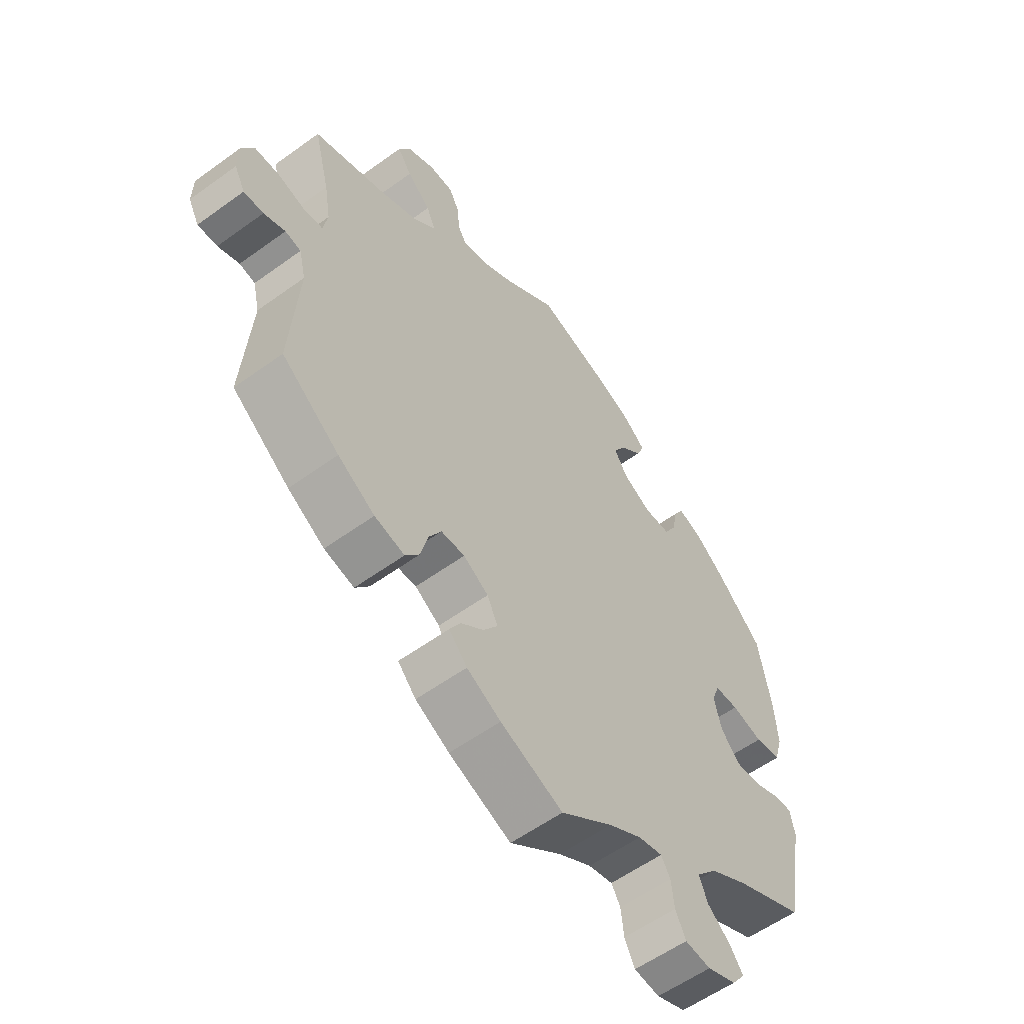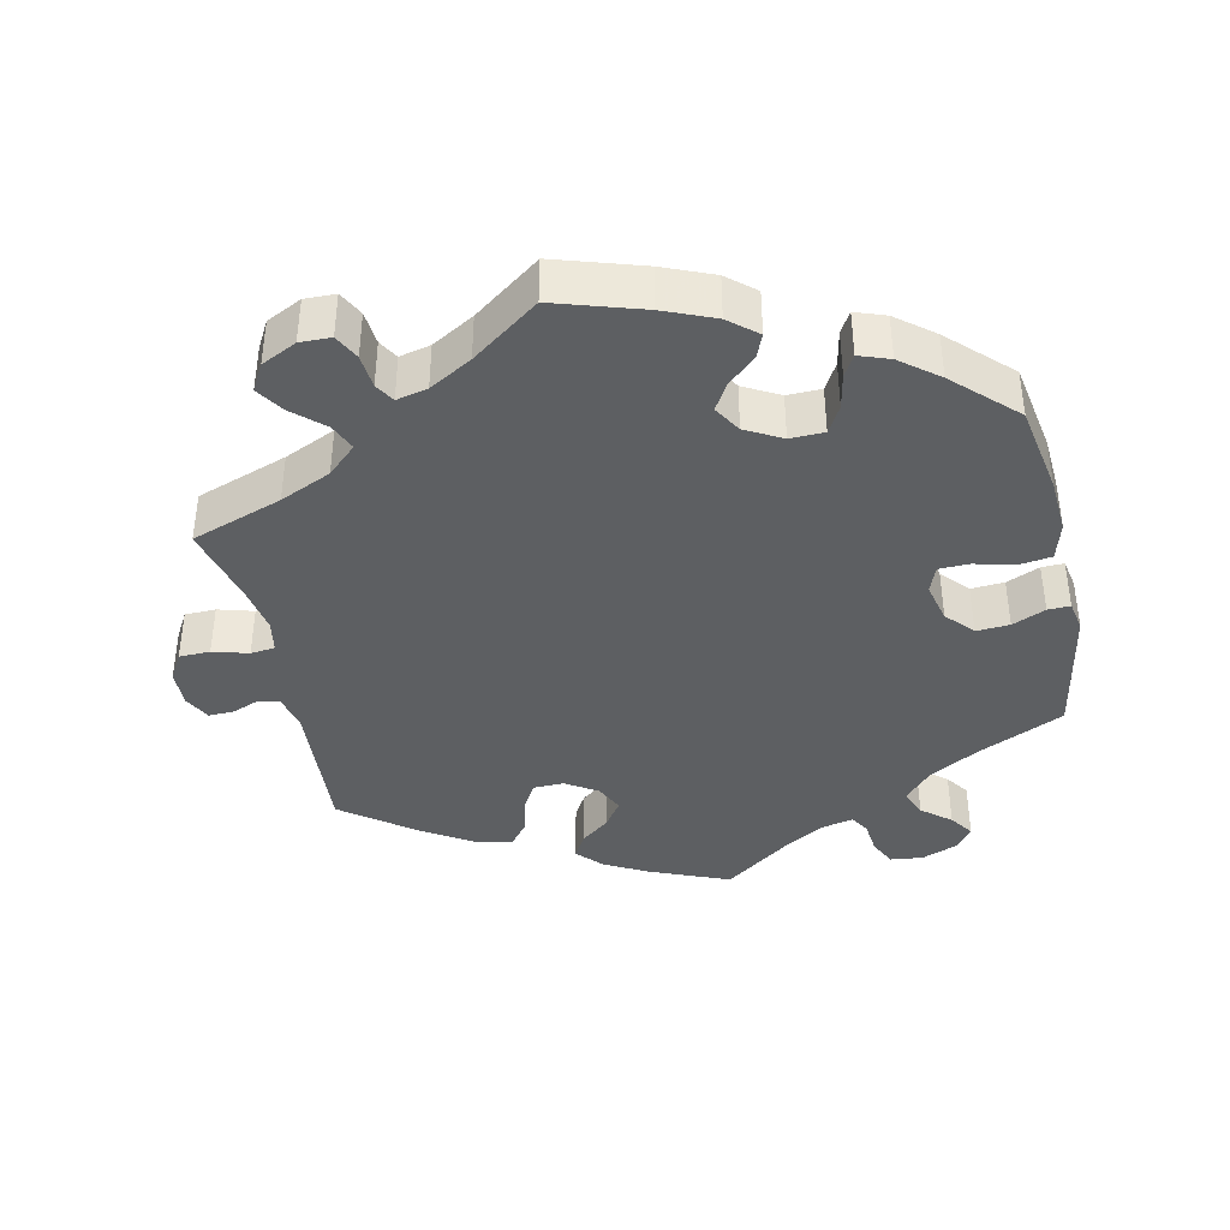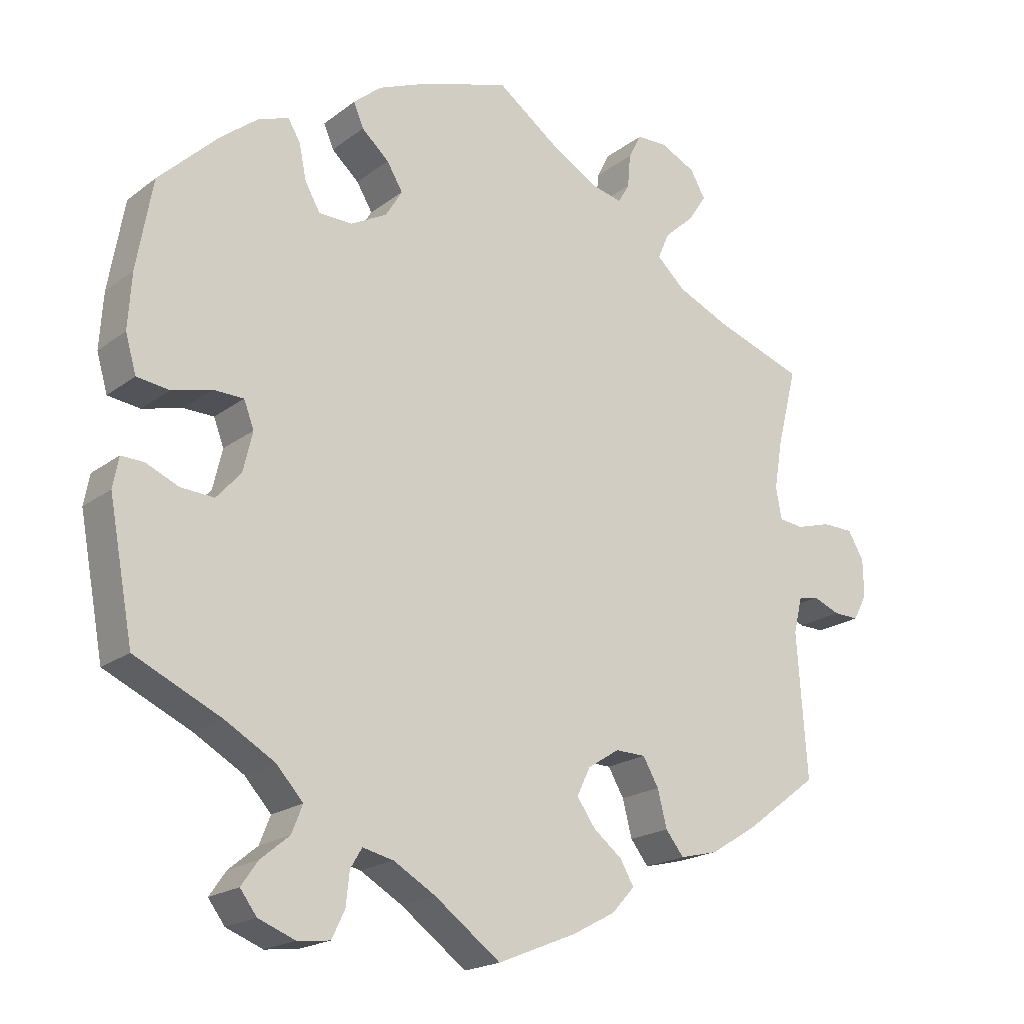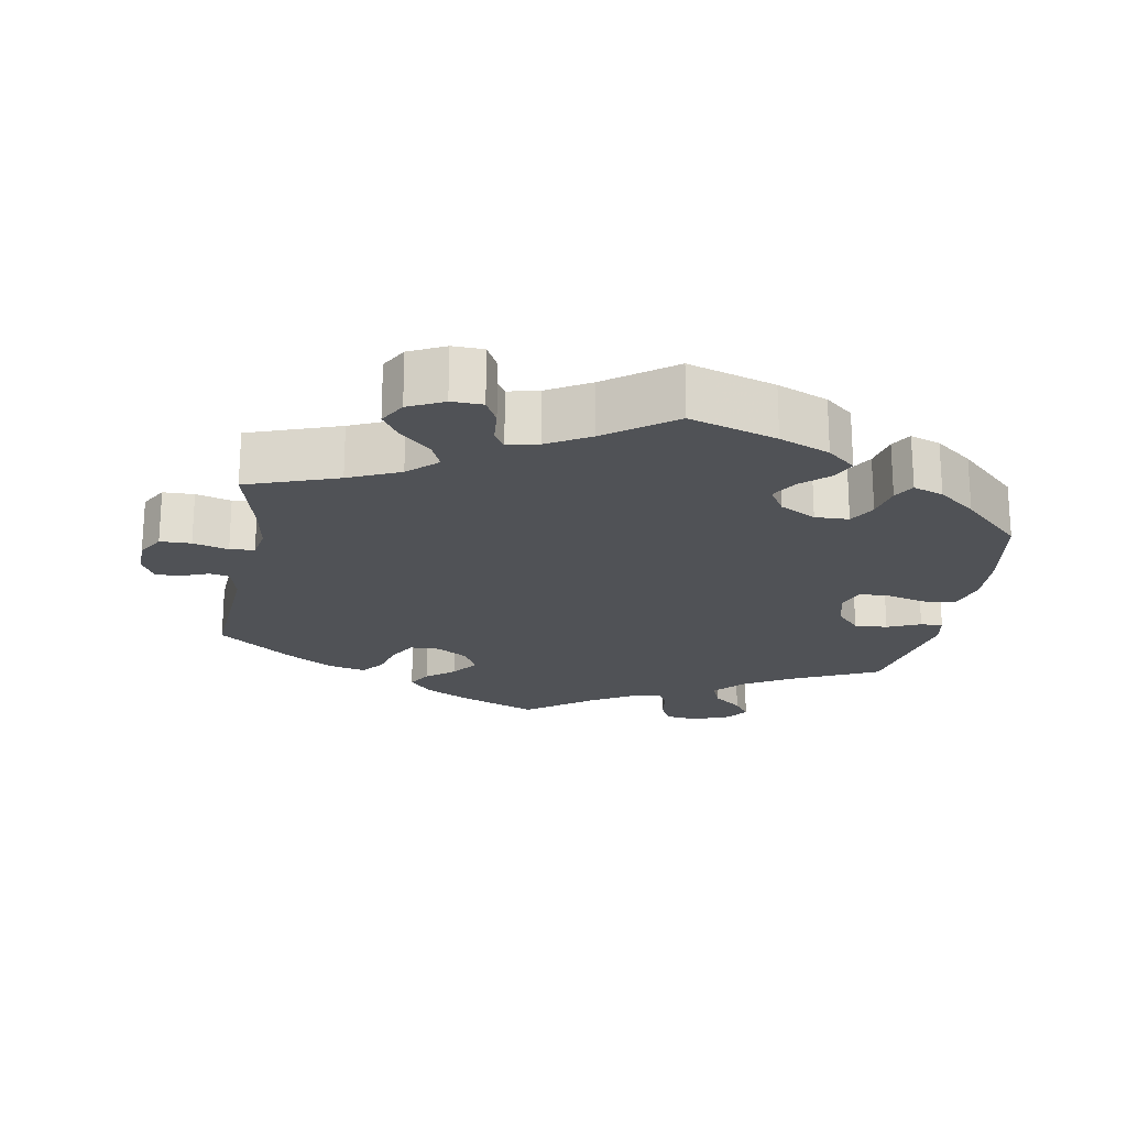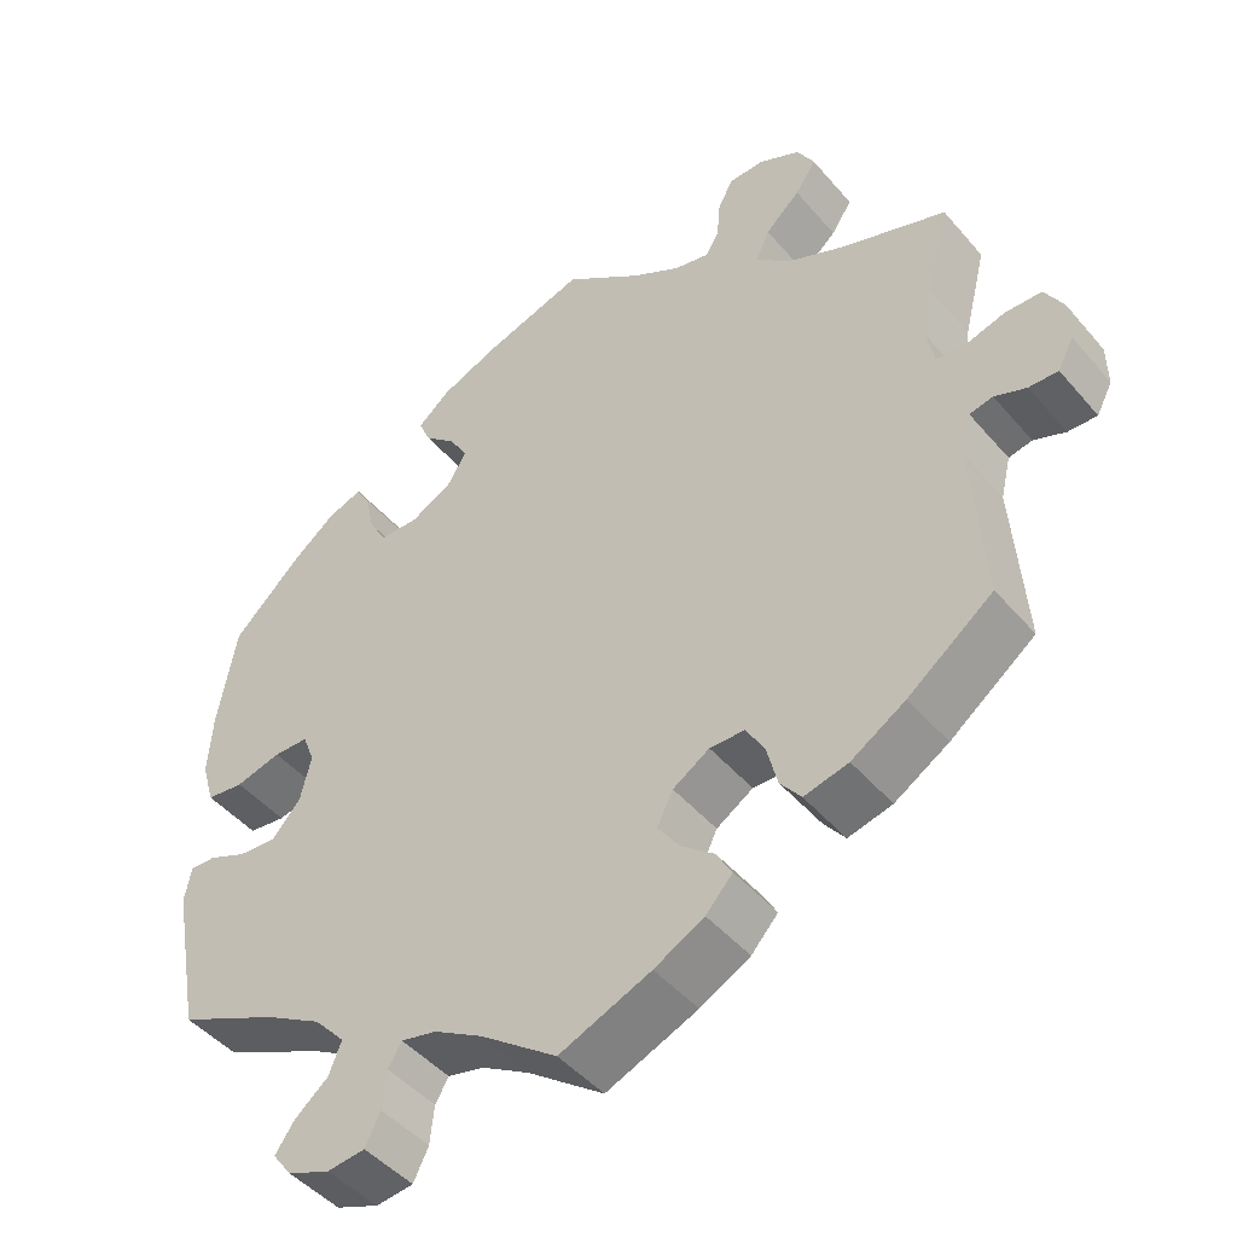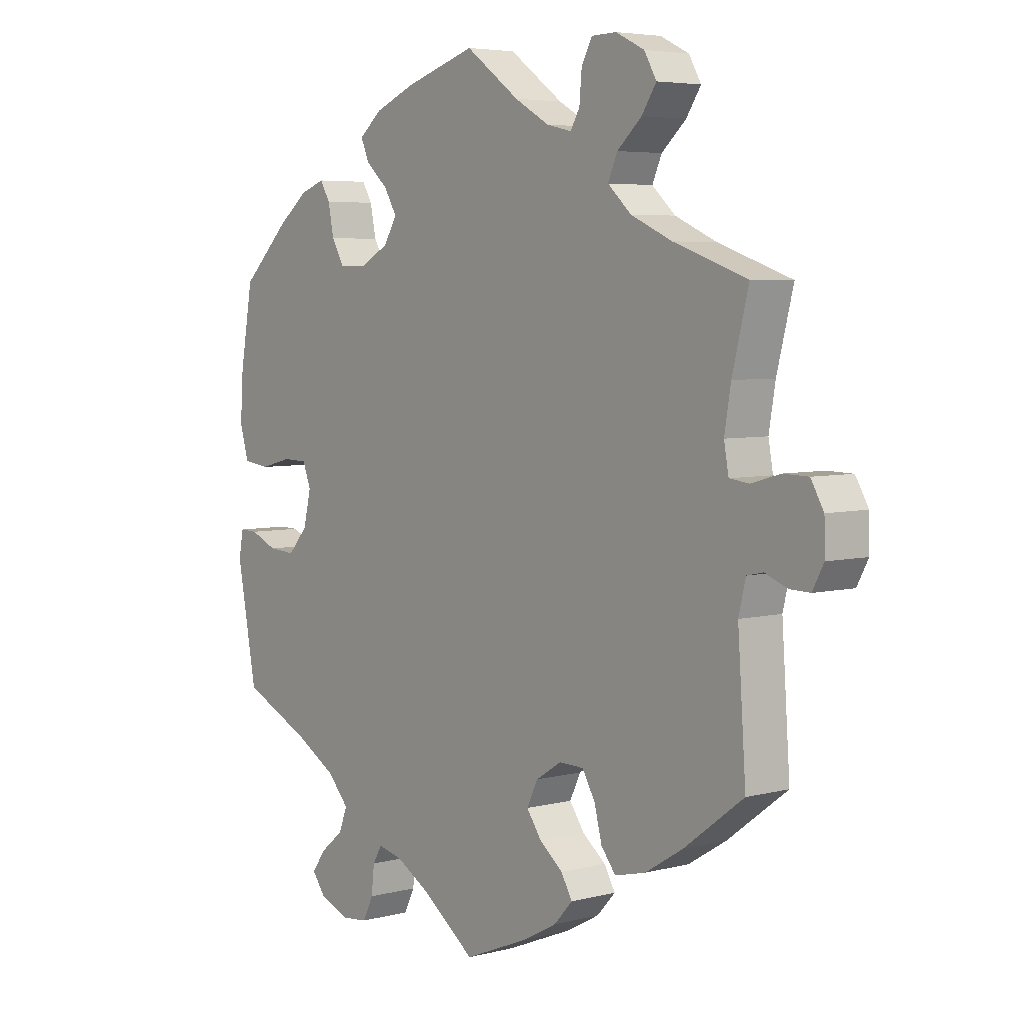
<metadata>
{"format":"obj","ext":"obj","renderer":"f3d","projection":"perspective","resolution":1024,"background":"white","views":[{"elev":-57.4,"azim":-53.0,"up":"+Z"},{"elev":-39.6,"azim":12.3,"up":"+Y"},{"elev":-19.6,"azim":143.8,"up":"+Z"},{"elev":-20.8,"azim":-10.0,"up":"+Y"},{"elev":-46.4,"azim":-142.1,"up":"+Z"},{"elev":5.1,"azim":-129.1,"up":"+Z"}]}
</metadata>
<code>
v 0.522 0.07 0.164
v 0.527 0.07 0.087
v 0.512 0.07 0.035
v 0.467 0.07 0.029
v 0.412 0.07 0.043
v 0.37 0.07 0.042
v 0.356 0.07 0.005
v 0.369 0.07 -0.05
v 0.403 0.07 -0.088
v 0.449 0.07 -0.085
v 0.495 0.07 -0.065
v 0.526 0.07 -0.064
v 0.534 0.07 -0.106
v 0.5 0.07 -0.289
v 0.38 0.07 -0.345
v 0.311 0.07 -0.385
v 0.274 0.07 -0.426
v 0.289 0.07 -0.464
v 0.329 0.07 -0.497
v 0.352 0.07 -0.53
v 0.329 0.07 -0.561
v 0.278 0.07 -0.581
v 0.233 0.07 -0.576
v 0.215 0.07 -0.539
v 0.21 0.07 -0.493
v 0.194 0.07 -0.466
v 0.151 0.07 -0.476
v 0.093 0.07 -0.51
v 0.001 0.07 -0.578
v -0.109 0.07 -0.533
v -0.169 0.07 -0.501
v -0.201 0.07 -0.466
v -0.182 0.07 -0.433
v -0.142 0.07 -0.401
v -0.116 0.07 -0.364
v -0.135 0.07 -0.325
v -0.179 0.07 -0.297
v -0.221 0.07 -0.298
v -0.243 0.07 -0.336
v -0.256 0.07 -0.387
v -0.281 0.07 -0.419
v -0.334 0.07 -0.406
v -0.399 0.07 -0.366
v -0.501 0.07 -0.289
v -0.487 0.07 -0.089
v -0.499 0.07 -0.039
v -0.527 0.07 -0.033
v -0.565 0.07 -0.048
v -0.6 0.07 -0.049
v -0.619 0.07 -0.013
v -0.618 0.07 0.039
v -0.596 0.07 0.077
v -0.553 0.07 0.078
v -0.504 0.07 0.064
v -0.47 0.07 0.068
v -0.462 0.07 0.112
v -0.473 0.07 0.178
v -0.501 0.07 0.289
v -0.375 0.07 0.333
v -0.304 0.07 0.365
v -0.264 0.07 0.402
v -0.28 0.07 0.439
v -0.322 0.07 0.477
v -0.347 0.07 0.515
v -0.326 0.07 0.552
v -0.277 0.07 0.576
v -0.234 0.07 0.575
v -0.216 0.07 0.54
v -0.212 0.07 0.493
v -0.196 0.07 0.466
v -0.153 0.07 0.476
v -0.094 0.07 0.51
v -0.001 0.07 0.578
v 0.12 0.07 0.54
v 0.19 0.07 0.511
v 0.229 0.07 0.478
v 0.215 0.07 0.445
v 0.177 0.07 0.411
v 0.155 0.07 0.374
v 0.178 0.07 0.336
v 0.228 0.07 0.309
v 0.275 0.07 0.31
v 0.296 0.07 0.347
v 0.306 0.07 0.396
v 0.323 0.07 0.425
v 0.365 0.07 0.41
v 0.417 0.07 0.369
v 0.5 0.07 0.289
v 0.522 0 0.164
v 0.527 0 0.087
v 0.512 0 0.035
v 0.467 0 0.029
v 0.412 0 0.043
v 0.37 0 0.042
v 0.356 0 0.005
v 0.369 0 -0.05
v 0.403 0 -0.088
v 0.449 0 -0.085
v 0.495 0 -0.065
v 0.526 0 -0.064
v 0.534 0 -0.106
v 0.5 0 -0.289
v 0.38 0 -0.345
v 0.311 0 -0.385
v 0.274 0 -0.426
v 0.289 0 -0.464
v 0.329 0 -0.497
v 0.352 0 -0.53
v 0.329 0 -0.561
v 0.278 0 -0.581
v 0.233 0 -0.576
v 0.215 0 -0.539
v 0.21 0 -0.493
v 0.194 0 -0.466
v 0.151 0 -0.476
v 0.093 0 -0.51
v 0.001 0 -0.578
v -0.109 0 -0.533
v -0.169 0 -0.501
v -0.201 0 -0.466
v -0.182 0 -0.433
v -0.142 0 -0.401
v -0.116 0 -0.364
v -0.135 0 -0.325
v -0.179 0 -0.297
v -0.221 0 -0.298
v -0.243 0 -0.336
v -0.256 0 -0.387
v -0.281 0 -0.419
v -0.334 0 -0.406
v -0.399 0 -0.366
v -0.501 0 -0.289
v -0.487 0 -0.089
v -0.499 0 -0.039
v -0.527 0 -0.033
v -0.565 0 -0.048
v -0.6 0 -0.049
v -0.619 0 -0.013
v -0.618 0 0.039
v -0.596 0 0.077
v -0.553 0 0.078
v -0.504 0 0.064
v -0.47 0 0.068
v -0.462 0 0.112
v -0.473 0 0.178
v -0.501 0 0.289
v -0.375 0 0.333
v -0.304 0 0.365
v -0.264 0 0.402
v -0.28 0 0.439
v -0.322 0 0.477
v -0.347 0 0.515
v -0.326 0 0.552
v -0.277 0 0.576
v -0.234 0 0.575
v -0.216 0 0.54
v -0.212 0 0.493
v -0.196 0 0.466
v -0.153 0 0.476
v -0.094 0 0.51
v -0.001 0 0.578
v 0.12 0 0.54
v 0.19 0 0.511
v 0.229 0 0.478
v 0.215 0 0.445
v 0.177 0 0.411
v 0.155 0 0.374
v 0.178 0 0.336
v 0.228 0 0.309
v 0.275 0 0.31
v 0.296 0 0.347
v 0.306 0 0.396
v 0.323 0 0.425
v 0.365 0 0.41
v 0.417 0 0.369
v 0.5 0 0.289
f 83 84 85 86
f 82 83 86 87
f 75 76 77 78
f 75 78 79
f 72 73 74 75
f 71 72 75 79
f 70 71 79 80
f 66 67 68 69
f 66 69 70
f 65 66 70
f 62 63 64 65
f 61 62 65 70
f 57 58 59
f 56 57 59 60
f 55 56 60 61
f 51 52 53 54
f 51 54 55
f 50 51 55
f 47 48 49 50
f 46 47 50 55
f 45 46 55 61
f 39 40 41 42
f 38 39 42 43
f 31 32 33 34
f 31 34 35
f 28 29 30 31
f 27 28 31 35
f 26 27 35 36
f 22 23 24 25
f 22 25 26
f 21 22 26
f 18 19 20 21
f 18 21 26
f 17 18 26 36
f 12 13 14 15
f 10 11 12 15
f 9 10 15 16
f 8 9 16 17
f 2 3 4 5
f 2 5 6
f 1 2 6
f 82 87 88 1
f 61 70 80 81
f 44 45 61 81
f 38 43 44 81
f 37 38 81 82
f 7 8 17 36
f 6 7 36 37
f 1 6 37 82
f 174 173 172 171
f 175 174 171 170
f 166 165 164 163
f 167 166 163
f 163 162 161 160
f 167 163 160 159
f 168 167 159 158
f 157 156 155 154
f 158 157 154
f 158 154 153
f 153 152 151 150
f 158 153 150 149
f 147 146 145
f 148 147 145 144
f 149 148 144 143
f 142 141 140 139
f 143 142 139
f 143 139 138
f 138 137 136 135
f 143 138 135 134
f 149 143 134 133
f 130 129 128 127
f 131 130 127 126
f 122 121 120 119
f 123 122 119
f 119 118 117 116
f 123 119 116 115
f 124 123 115 114
f 113 112 111 110
f 114 113 110
f 114 110 109
f 109 108 107 106
f 114 109 106
f 124 114 106 105
f 103 102 101 100
f 103 100 99 98
f 104 103 98 97
f 105 104 97 96
f 93 92 91 90
f 94 93 90
f 94 90 89
f 89 176 175 170
f 169 168 158 149
f 169 149 133 132
f 169 132 131 126
f 170 169 126 125
f 124 105 96 95
f 125 124 95 94
f 170 125 94 89
f 1 89 90 2
f 2 90 91 3
f 3 91 92 4
f 4 92 93 5
f 5 93 94 6
f 6 94 95 7
f 7 95 96 8
f 8 96 97 9
f 9 97 98 10
f 10 98 99 11
f 11 99 100 12
f 12 100 101 13
f 13 101 102 14
f 14 102 103 15
f 15 103 104 16
f 16 104 105 17
f 17 105 106 18
f 18 106 107 19
f 19 107 108 20
f 20 108 109 21
f 21 109 110 22
f 22 110 111 23
f 23 111 112 24
f 24 112 113 25
f 25 113 114 26
f 26 114 115 27
f 27 115 116 28
f 28 116 117 29
f 29 117 118 30
f 30 118 119 31
f 31 119 120 32
f 32 120 121 33
f 33 121 122 34
f 34 122 123 35
f 35 123 124 36
f 36 124 125 37
f 37 125 126 38
f 38 126 127 39
f 39 127 128 40
f 40 128 129 41
f 41 129 130 42
f 42 130 131 43
f 43 131 132 44
f 44 132 133 45
f 45 133 134 46
f 46 134 135 47
f 47 135 136 48
f 48 136 137 49
f 49 137 138 50
f 50 138 139 51
f 51 139 140 52
f 52 140 141 53
f 53 141 142 54
f 54 142 143 55
f 55 143 144 56
f 56 144 145 57
f 57 145 146 58
f 58 146 147 59
f 59 147 148 60
f 60 148 149 61
f 61 149 150 62
f 62 150 151 63
f 63 151 152 64
f 64 152 153 65
f 65 153 154 66
f 66 154 155 67
f 67 155 156 68
f 68 156 157 69
f 69 157 158 70
f 70 158 159 71
f 71 159 160 72
f 72 160 161 73
f 73 161 162 74
f 74 162 163 75
f 75 163 164 76
f 76 164 165 77
f 77 165 166 78
f 78 166 167 79
f 79 167 168 80
f 80 168 169 81
f 81 169 170 82
f 82 170 171 83
f 83 171 172 84
f 84 172 173 85
f 85 173 174 86
f 86 174 175 87
f 87 175 176 88
f 88 176 89 1

</code>
